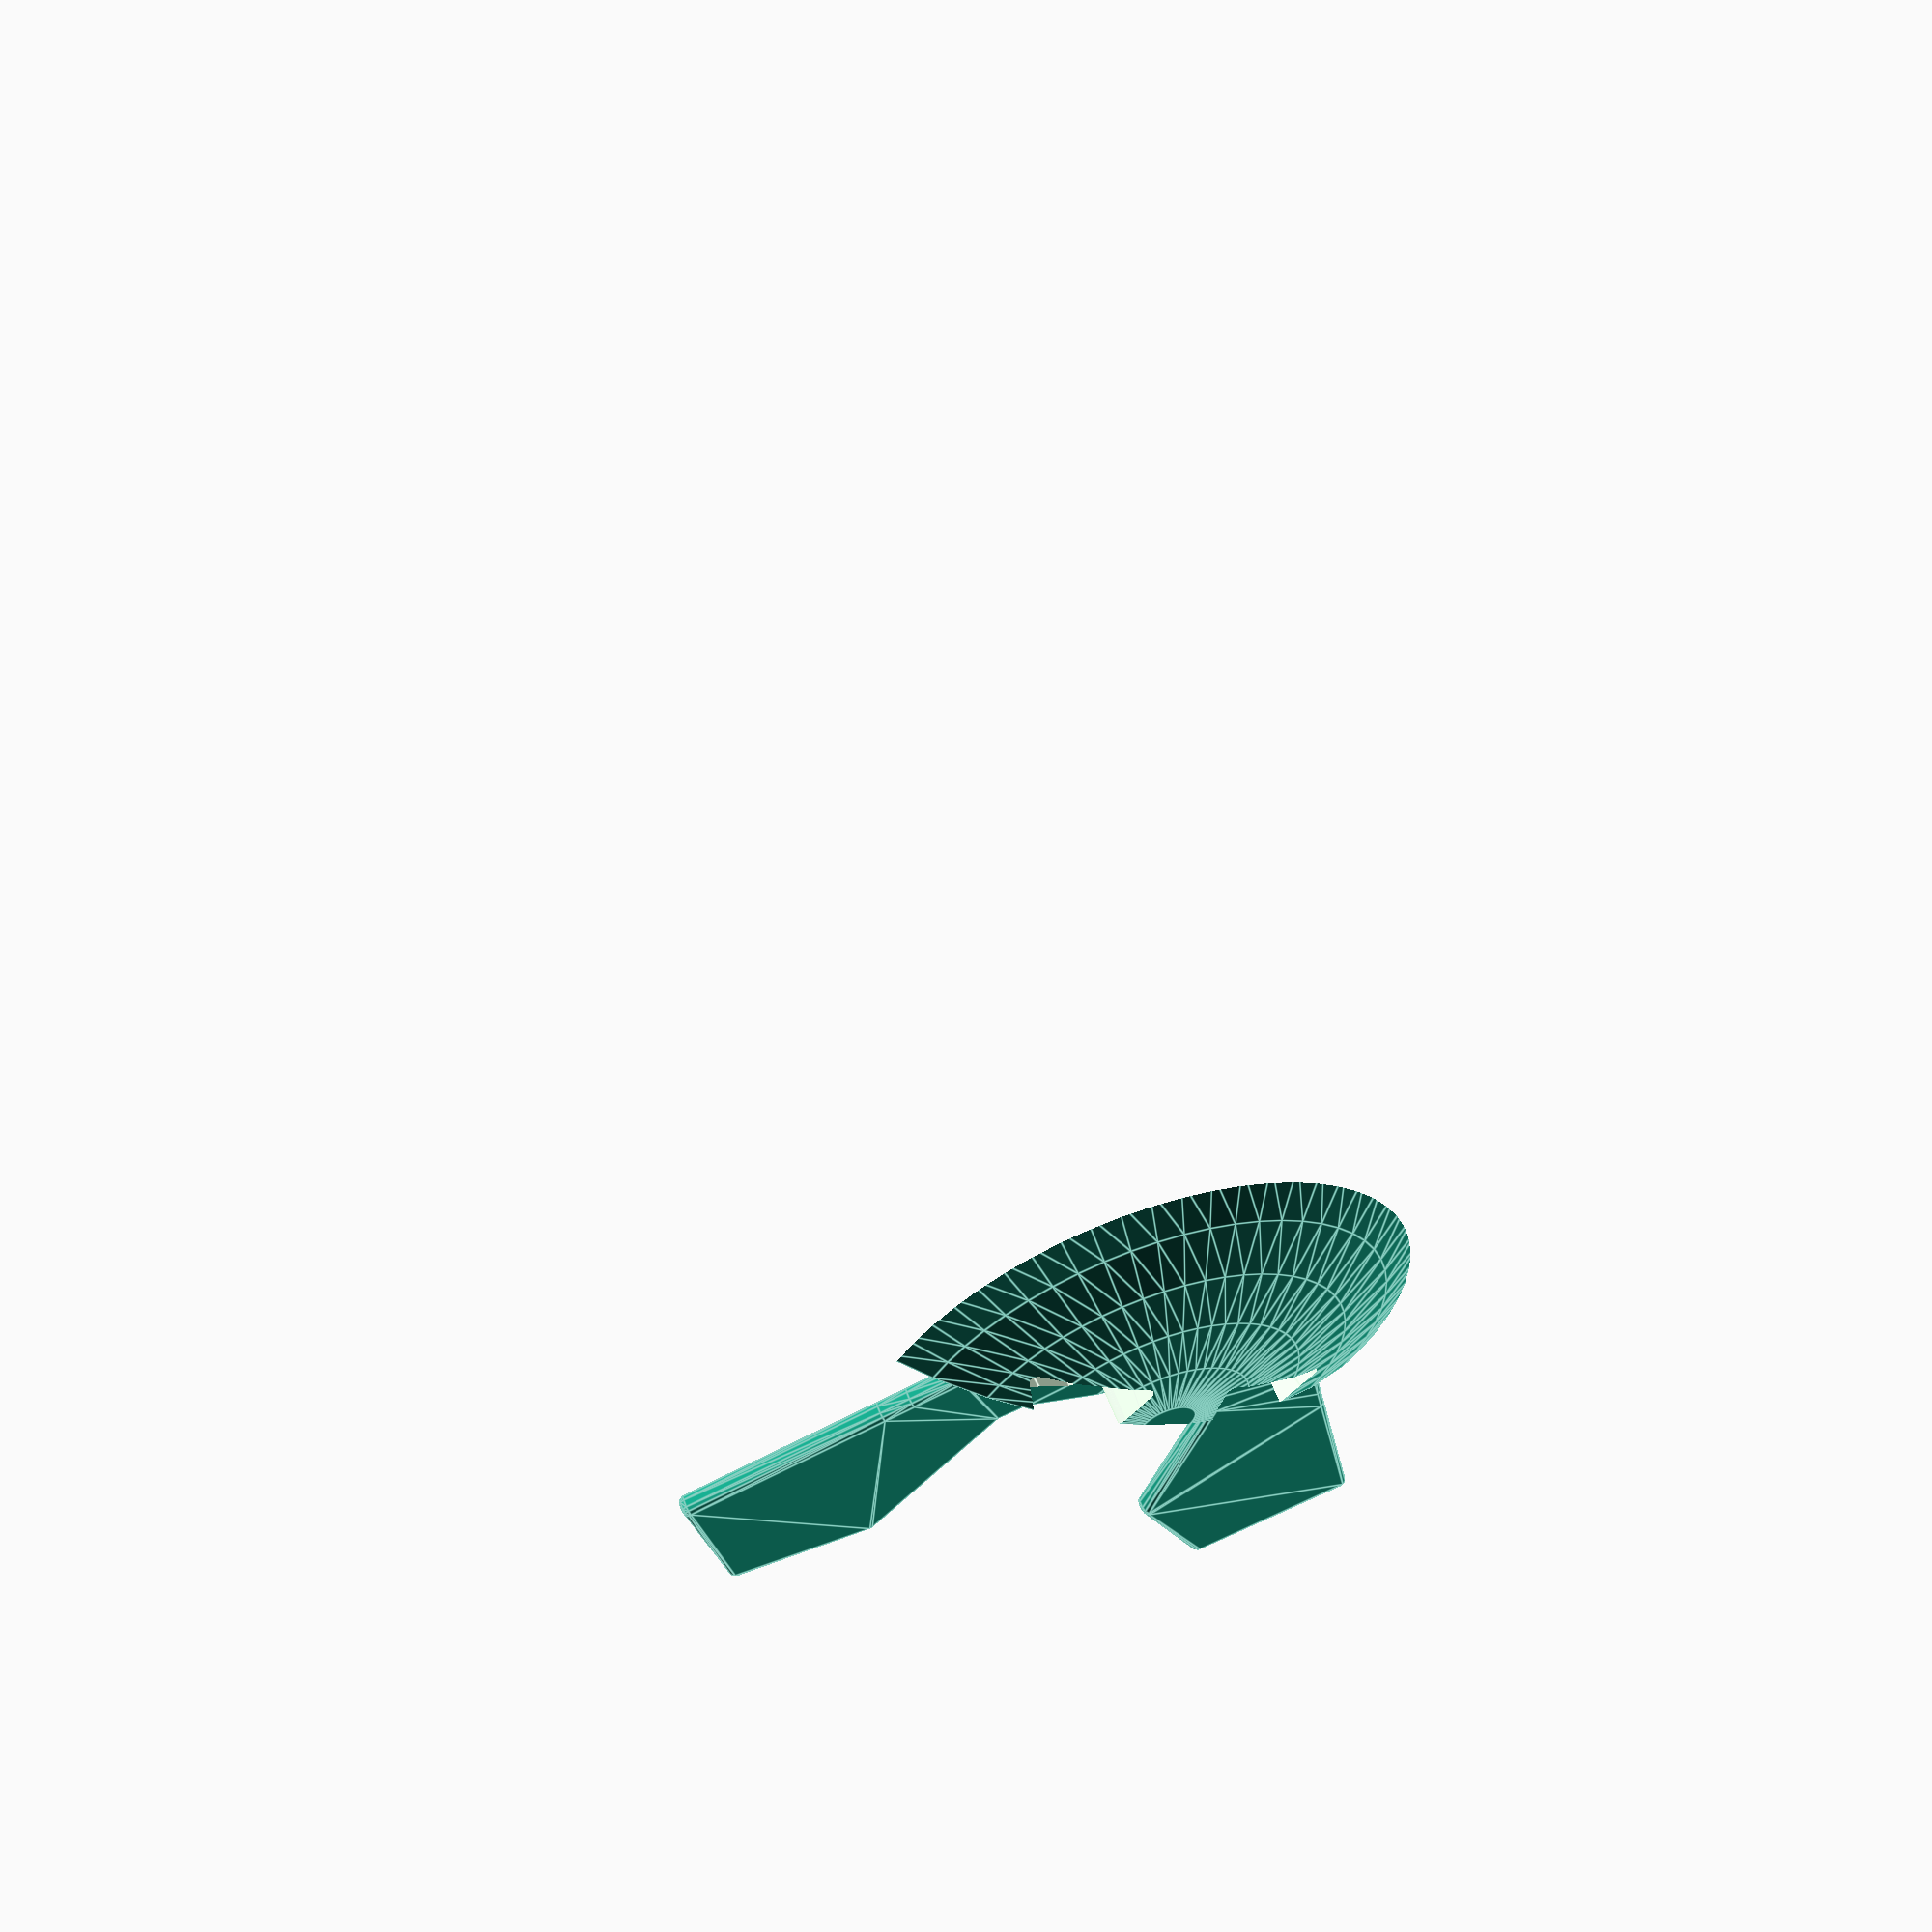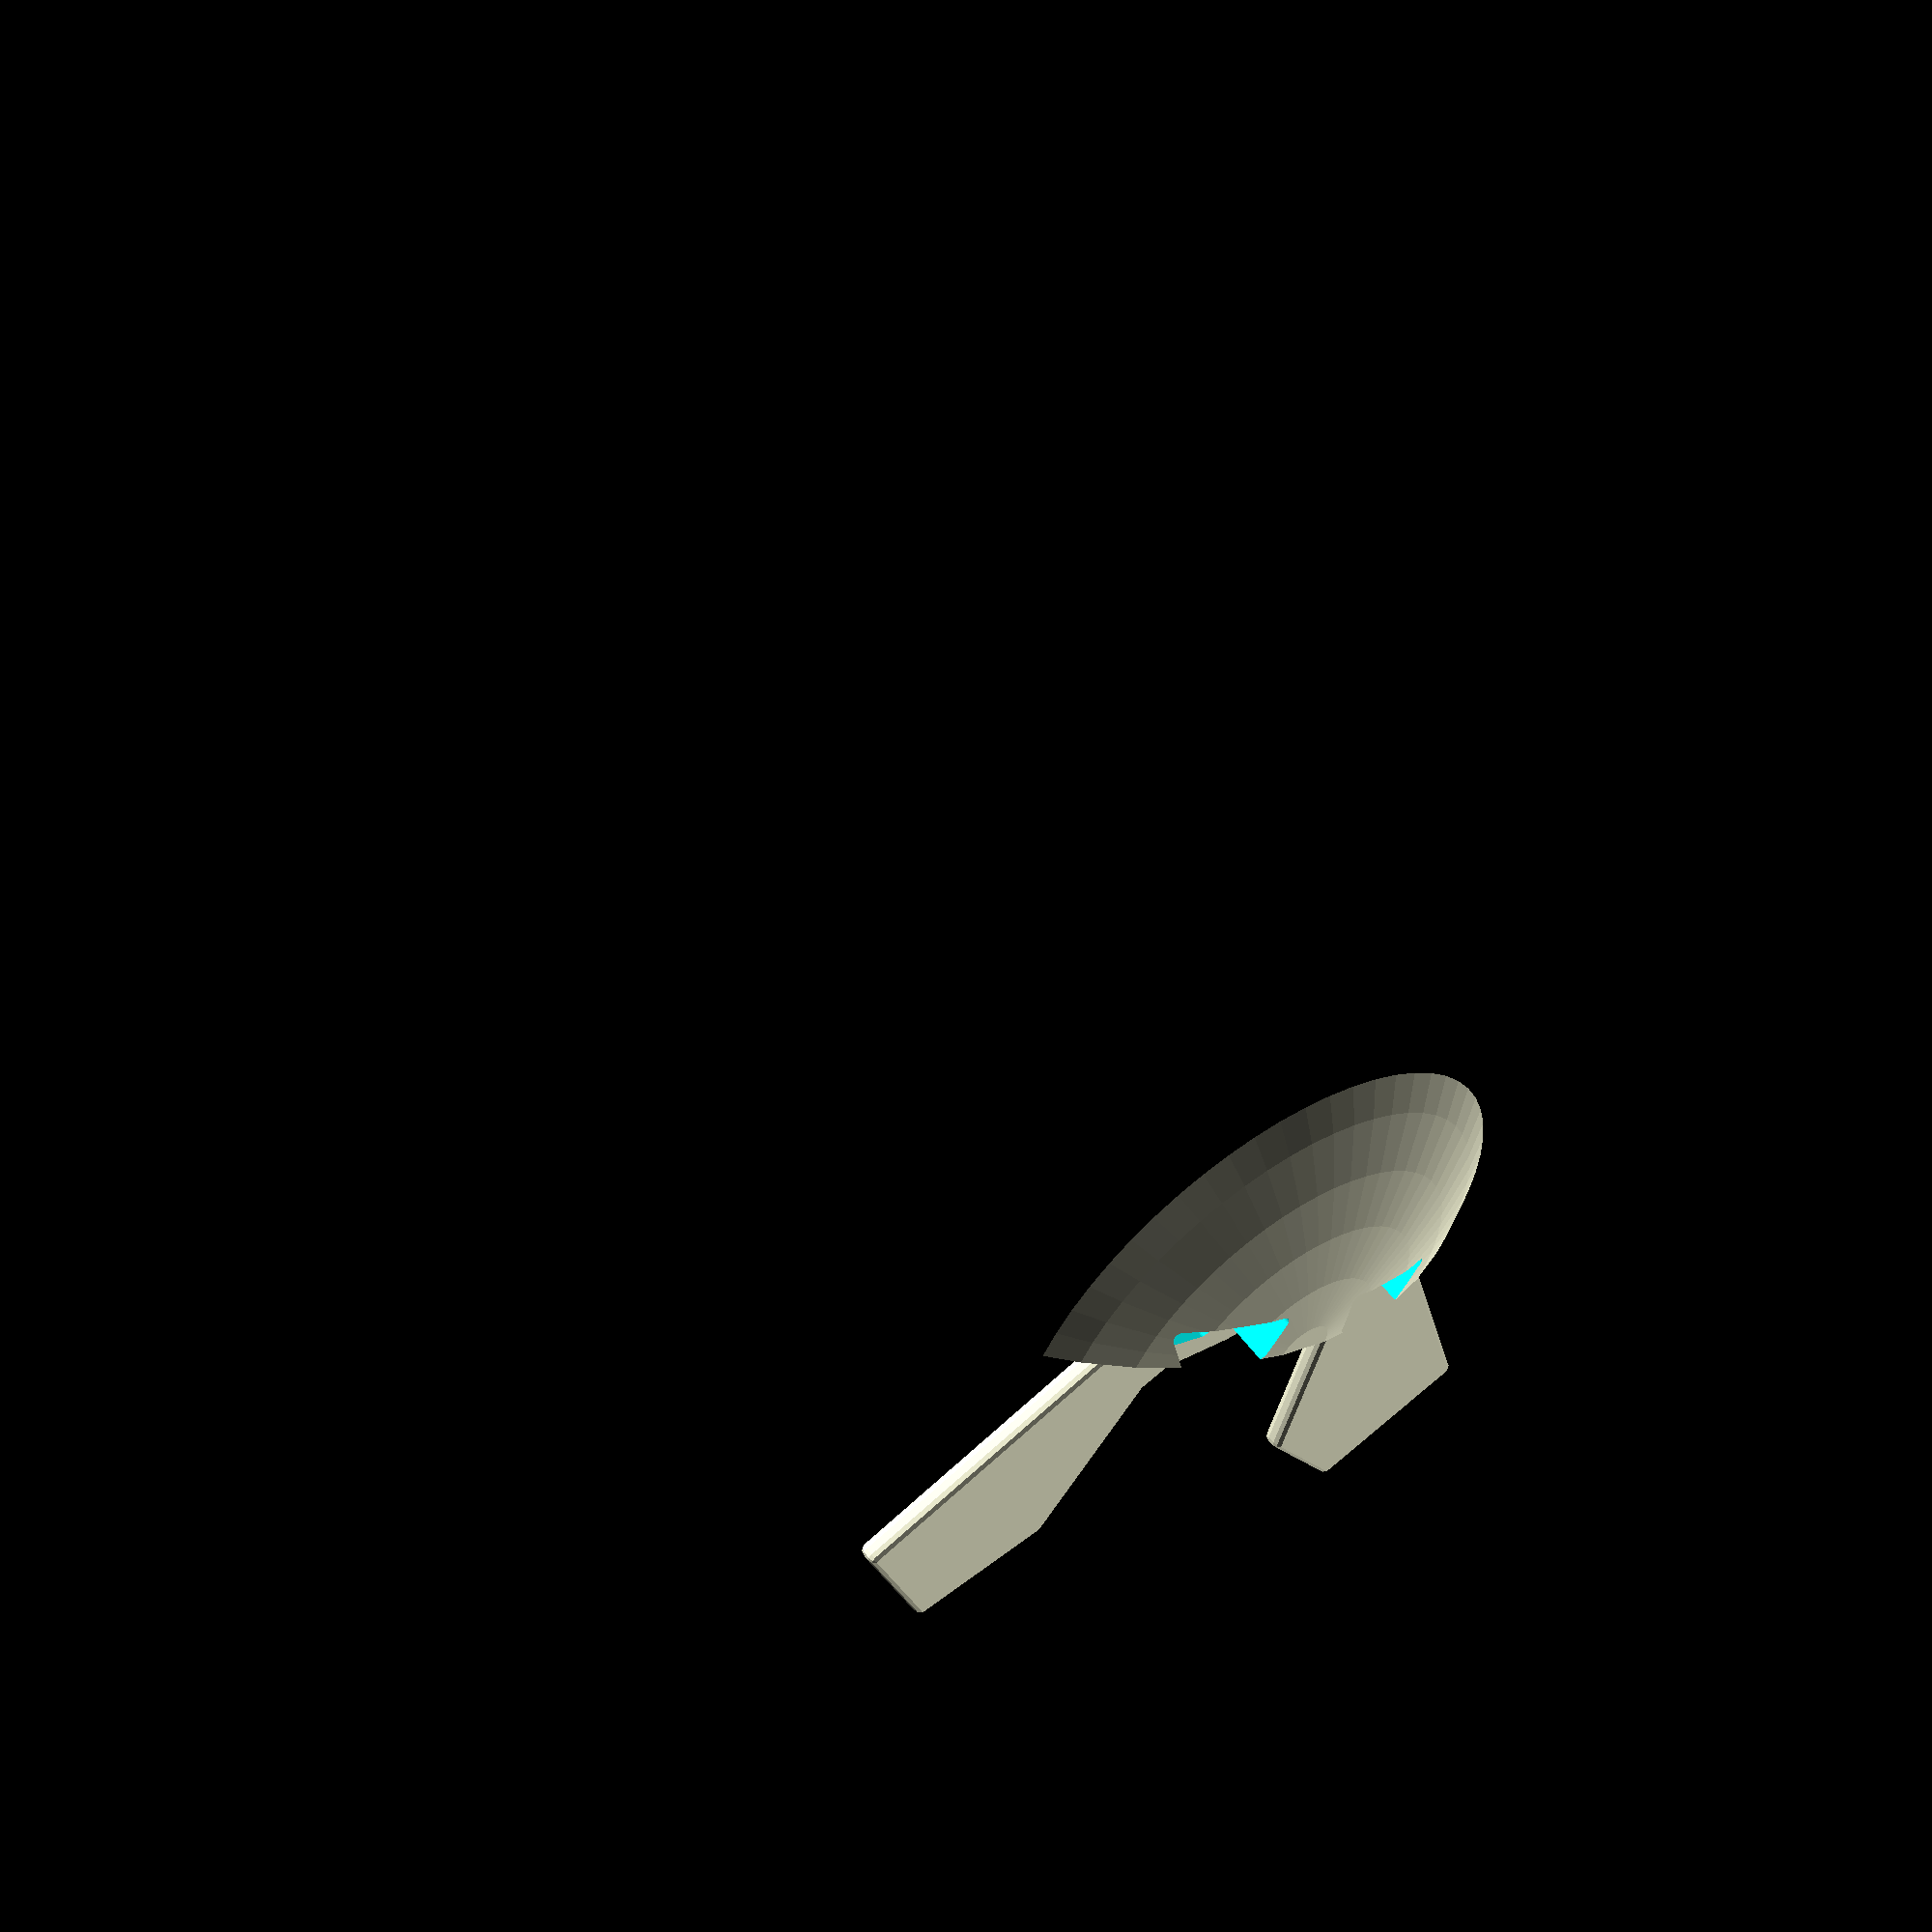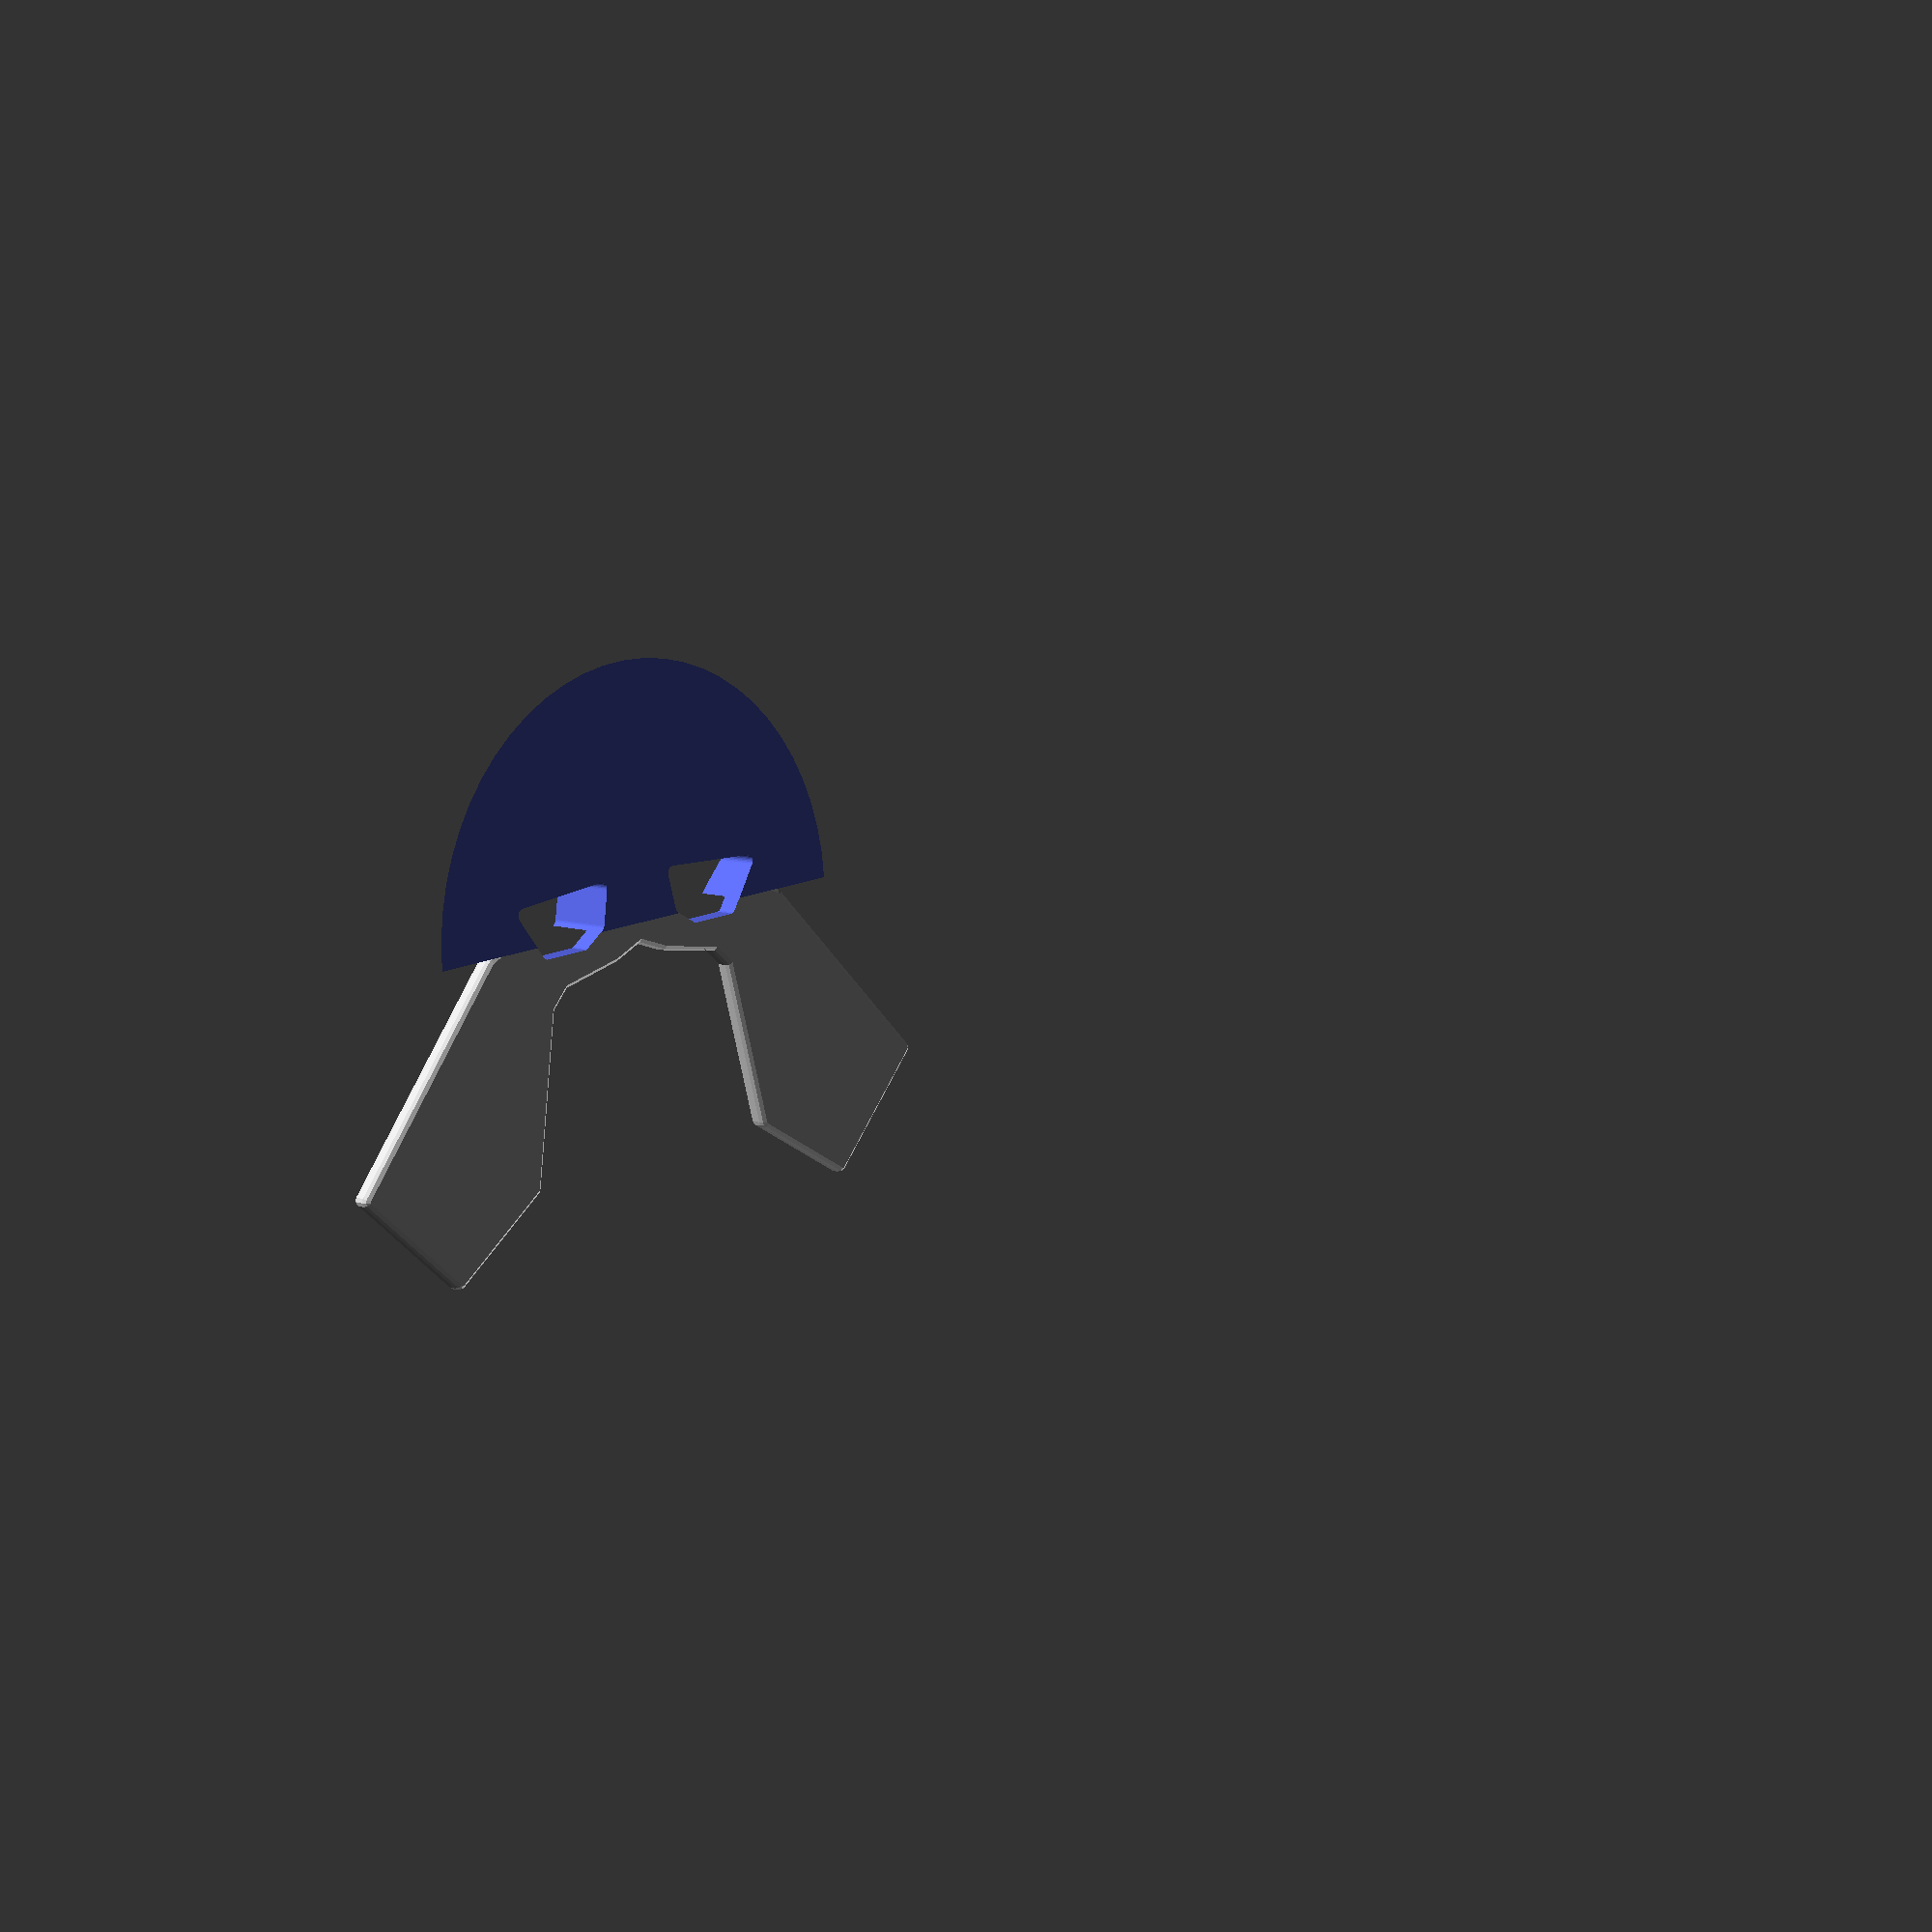
<openscad>

masakasMask();

module masakasMask()
{
	rightEdge_x = 53;

	topRadius = rightEdge_x + 20;

	difference()
	{
		masakasMask_solid(topRadius, rightEdge_x);

		masakasMask_cutouts(topRadius, rightEdge_x);
	}
}

// support modules follow

module masakasMask_bottom(rightEdge_x)
{
	masakasMask_cheekFlap();

	xTranslate = rightEdge_x * 2;
	zTranslate = 1;

	// the mirrored cheek flap
	translate([xTranslate, 0, zTranslate])
	rotate([0,180,0])
	masakasMask_cheekFlap();

}

module masakasMask_cheekFlap()
{
	minkowski()
	{
		linear_extrude(height=1, scale=[1,1], slices=20, twist=0)
		polygon(points=
		[
			[0,0],[15,-15],[30,-5],

			[35, 20],

			// inner cheek area
			[38, 23],

			// nose bridge
			[48, 25], [53, 27],

			// right edge
			[53, 40],

			// outer cheek
			[25, 28]

		]);

	    sphere(r=1, $fn=10);
	}
}

module masakasMask_cutouts(topRadius, rightEdge_x)
{
	masakasMask_EyeCutouts(rightEdge_x);
}

module masakasMask_EyeCutouts(rightEdge_x)
{
	xTranslateOffset = 22;

	xTranslate = rightEdge_x - xTranslateOffset;
	yTranslate = 34;

	translate([xTranslate, yTranslate, -15])
	masakasMask_LeftEyeCoutout();

	// right eye mirrored from left
	rightEye_xTranslate = rightEdge_x + xTranslateOffset;
	translate([rightEye_xTranslate, yTranslate, 20])
	rotate([0,180,0])
	masakasMask_LeftEyeCoutout();
}

module masakasMask_LeftEyeCoutout(rightEdge_x)
{
	minkowski()
	{
		linear_extrude(height=50, scale=[1,1], slices=20, twist=0)
		polygon(points=
		[
			// below the first direction is the side, second direction is the orientation on that side

			// top left
			[0,0],

			// left bottom
			[4,-6],

			// bottom right
			[11,-6],

			// diagnal top
			[14, -4],

			// right top
			[15, 1]

		]);

		cylinder(r=1, $fn=30);
	}
}

module masakasMask_solid(topRadius, rightEdge_x)
{
//	unuion()
	{
		masakasMask_sunEmblem();

		masakasMask_top(radius = topRadius,
						rightEdge_x = rightEdge_x);

		masakasMask_bottom(rightEdge_x = rightEdge_x);
	}
}

module masakasMask_sunEmblem()
{
	
}

module masakasMask_top(radius, rightEdge_x)
{
	cube_zLength = 10;

	xTranslate = rightEdge_x;
	yTranslate = 29;
	zTranslate = -radius + cube_zLength - 0.5;

	translate([xTranslate, yTranslate, zTranslate])

	difference()
	{
		sphere(r = radius, $fn = 60);

		// xy plane cutout
		translate([0, 0, -10])
		cube([400, 400, 145], center=true);

		// xz plane cutout
		color("green")
		translate([0, -radius/2.0, -10])
		cube([190, radius, 190], center=true);
	}
}

</openscad>
<views>
elev=302.6 azim=31.1 roll=339.7 proj=p view=edges
elev=125.3 azim=206.8 roll=215.8 proj=p view=solid
elev=351.6 azim=4.5 roll=132.4 proj=p view=wireframe
</views>
